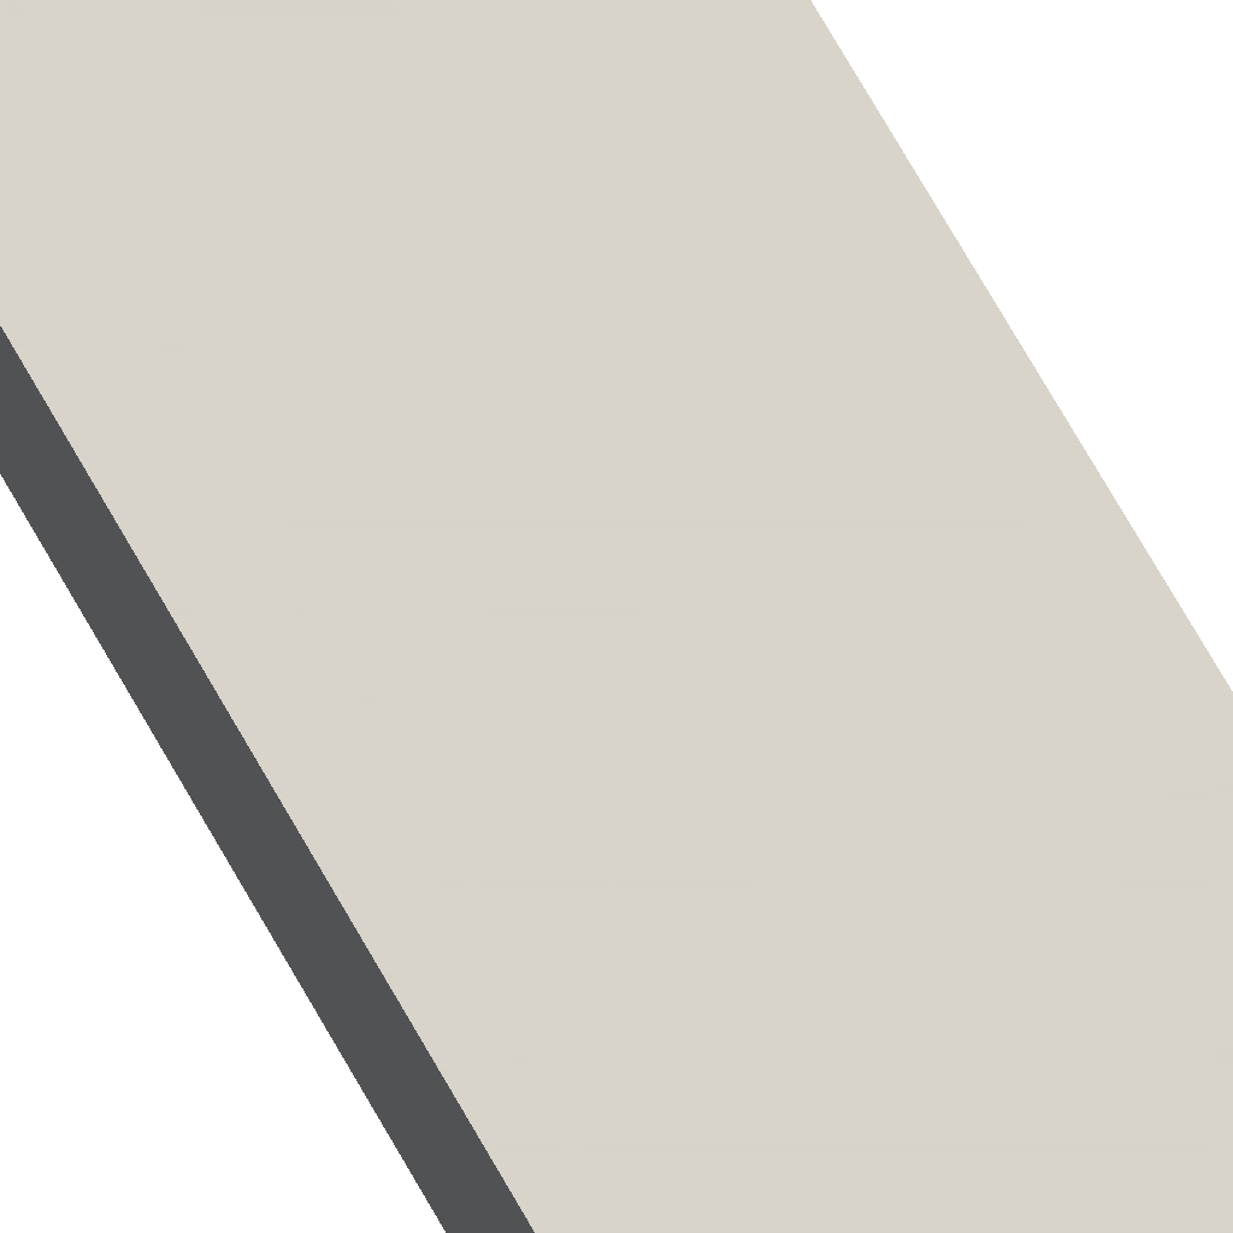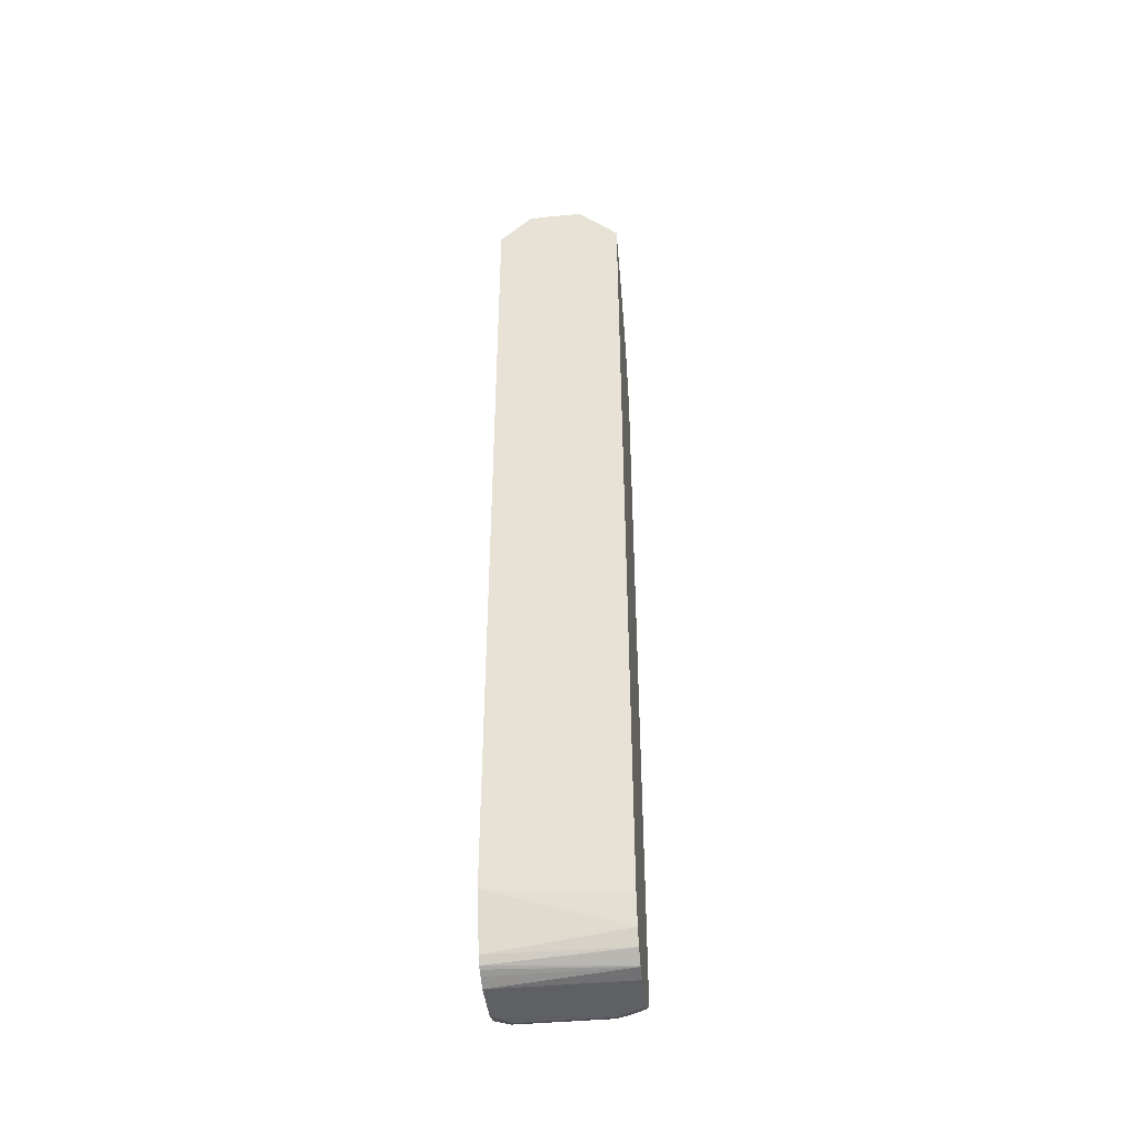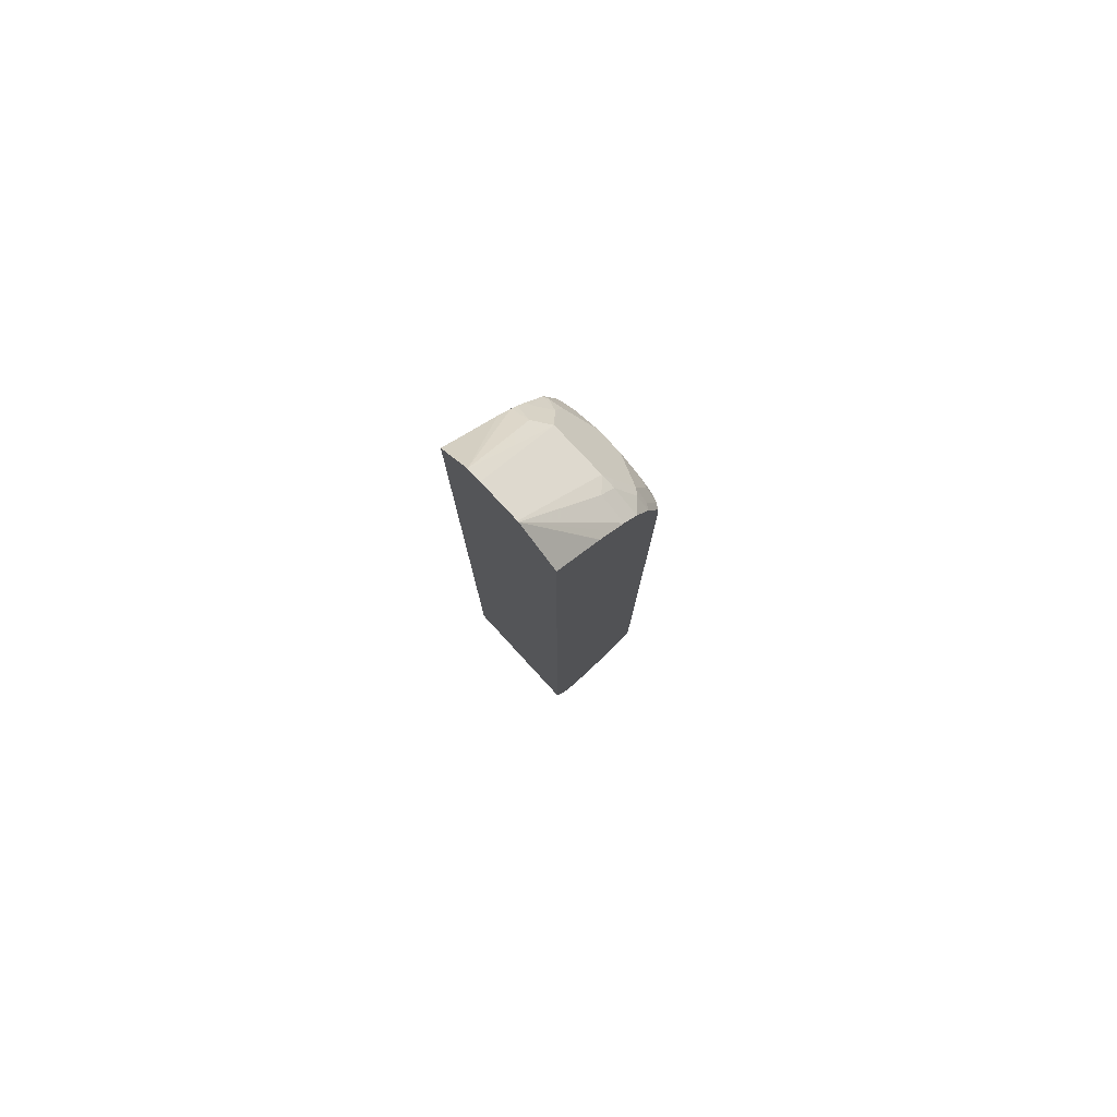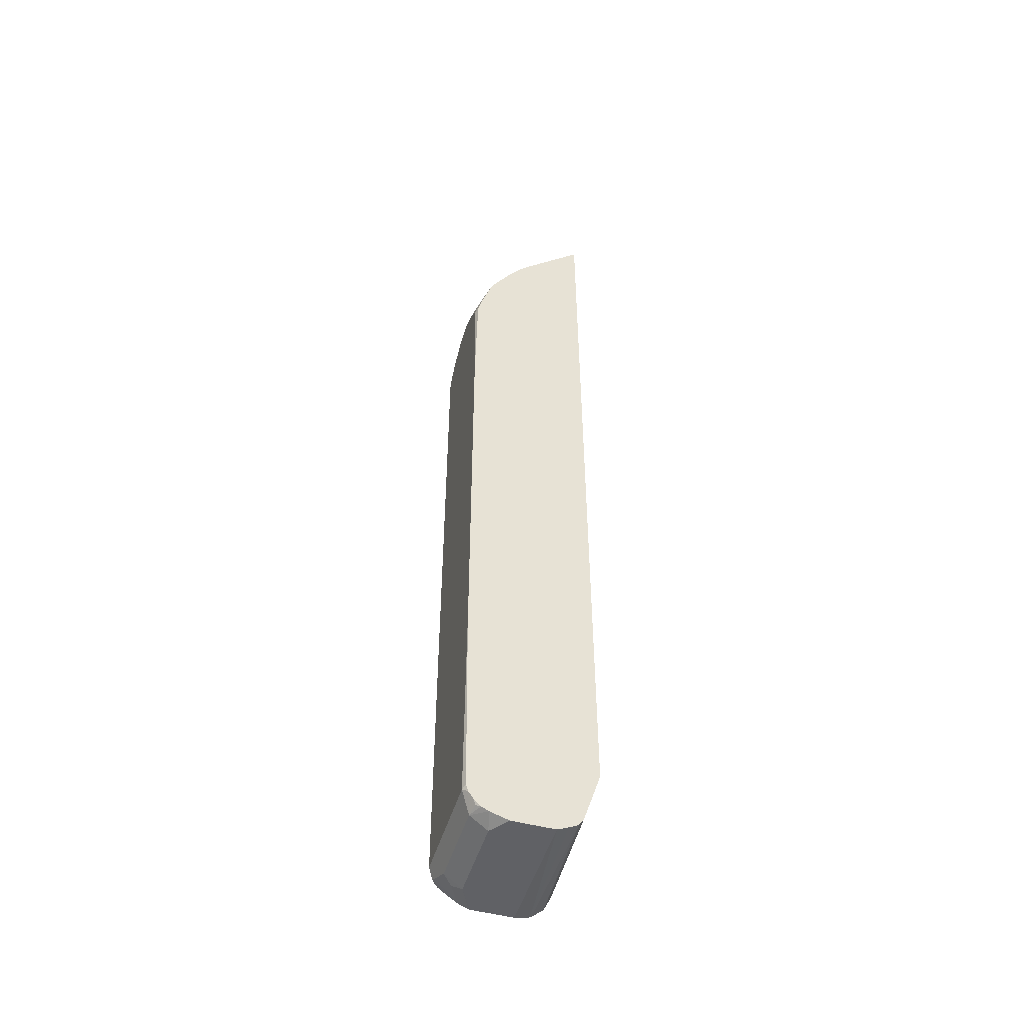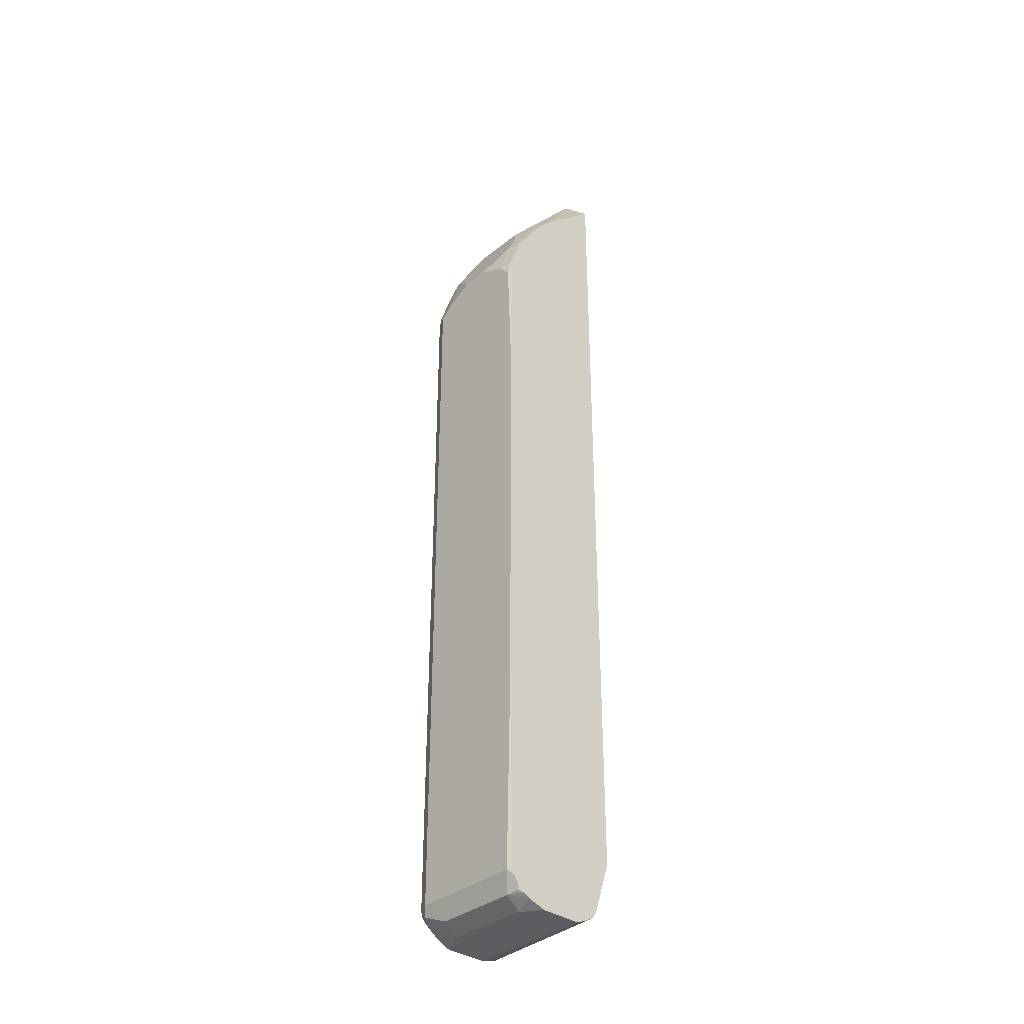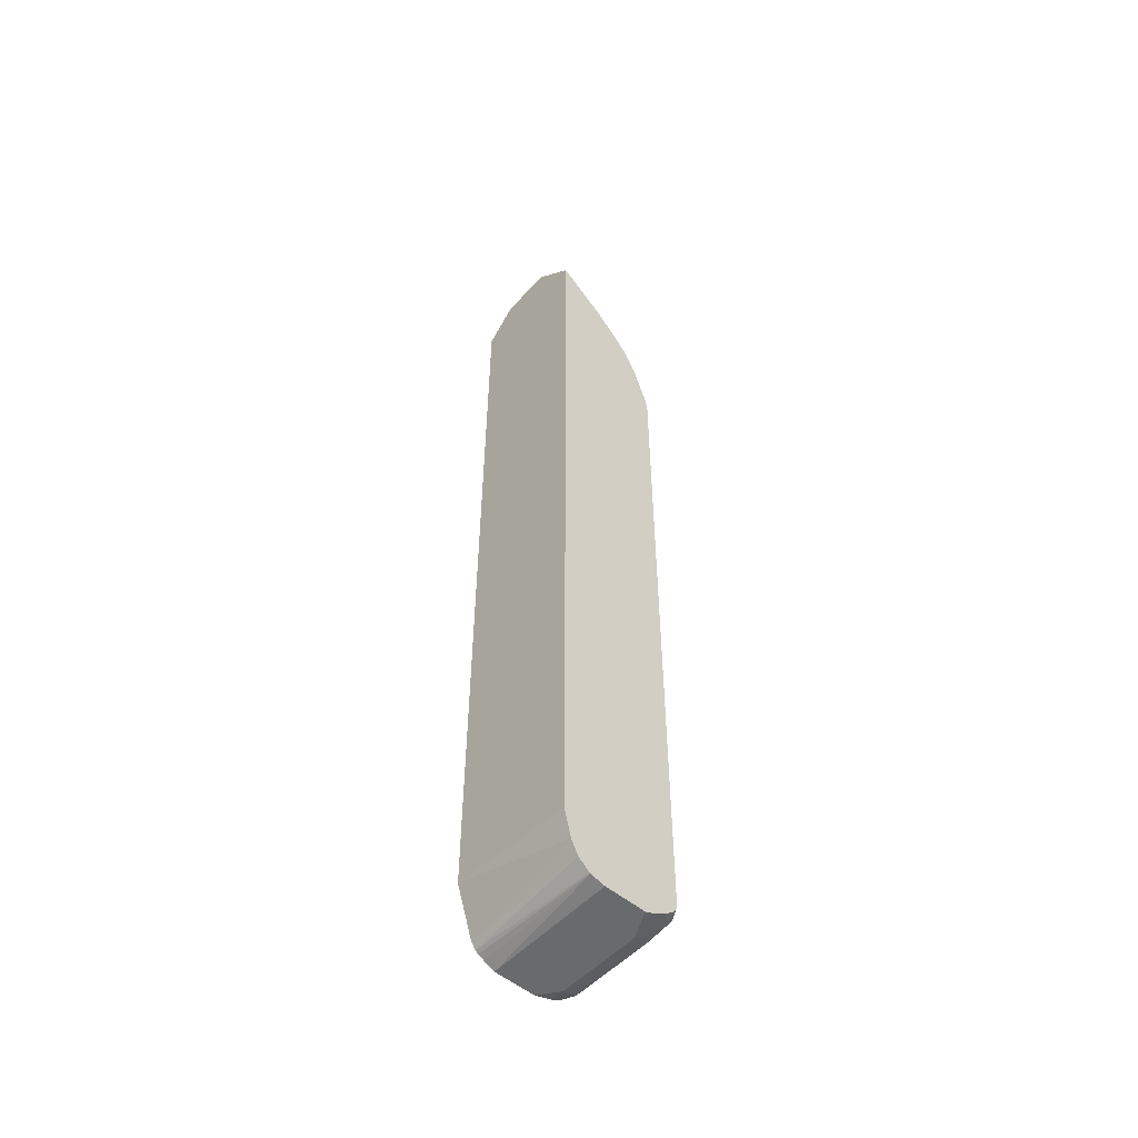
<metadata>
{"format":"obj","ext":"obj","renderer":"f3d","projection":"perspective","resolution":1024,"background":"white","views":[{"elev":75.7,"azim":-30.1,"up":"+Z"},{"elev":-43.0,"azim":6.4,"up":"+Y"},{"elev":79.7,"azim":46.9,"up":"+Y"},{"elev":-49.3,"azim":-106.4,"up":"+Y"},{"elev":-35.4,"azim":-133.1,"up":"+Y"},{"elev":-52.9,"azim":48.2,"up":"+Y"}]}
</metadata>
<code>
v -0.08806 -0.9358 -0.2848
v -0.06102 -0.9358 -0.3051
v -0.08806 -0.9358 -0.2238
v -0.08806 -0.9273 -0.3118
v 0.06102 -0.9358 -0.3051
v -0.0678 -0.9222 -0.3323
v 0.1006 -0.9358 -0.2238
v 0.1006 -0.931 -0.2022
v -0.08806 -0.9287 -0.208
v -0.08806 -0.9221 -0.3223
v 0.1006 -0.9354 -0.2861
v 0.1006 -0.9358 -0.2848
v 0.05424 -0.9222 -0.3323
v 0.06779 -0.9289 -0.3187
v -0.08475 -0.9188 -0.3289
v -0.08806 -0.9018 -0.3392
v -0.07458 -0.9086 -0.3391
v 0.1006 -0.9306 -0.2014
v -0.08806 -0.9241 -0.1989
v -0.08806 -0.9171 -0.3272
v 0.1006 -0.9295 -0.3006
v 0.08814 -0.9086 -0.3391
v 0.08644 -0.9255 -0.3153
v -0.08806 -0.9122 -0.3322
v -0.08806 -0.8917 -0.3425
v -0.08137 -0.895 -0.3458
v 0.1006 -0.93 -0.2006
v -0.08806 -0.9211 -0.1944
v 0.1006 -0.9222 -0.3119
v 0.08137 -0.895 -0.3458
v 0.1006 -0.9019 -0.3345
v 0.09662 -0.9052 -0.3357
v 0.1006 -0.9078 -0.3304
v 0.1006 -0.9099 -0.3286
v -0.08806 -0.5898 -0.3458
v 0.1006 -0.9166 -0.1848
v 0.1006 -0.9158 -0.1839
v -0.08806 -0.9108 -0.1877
v 0.1006 -0.895 -0.3362
v 0.08137 0.1627 -0.3458
v 0.09154 0.1728 -0.3407
v -0.08806 -0.00676 -0.3458
v 0.1006 -0.9151 -0.1835
v 0.1006 -0.895 -0.1735
v -0.08806 -0.8353 -0.1633
v 0.1006 0.1627 -0.3362
v 0.06102 0.183 -0.3458
v 0.07119 0.1931 -0.3407
v 0.09154 0.2339 -0.3204
v 0.1006 0.243 -0.3136
v 0.1006 0.1819 -0.334
v -0.08806 0.1661 -0.3425
v -0.08137 0.1627 -0.3458
v 0.1006 -0.8544 -0.1635
v 0.1006 -0.8533 -0.1633
v -0.08806 0.4168 -0.1633
v 0.02034 0.2034 -0.3458
v 0.03051 0.2136 -0.3407
v 0.06102 0.2441 -0.3255
v 0.07119 0.2542 -0.3204
v 0.08137 0.2644 -0.3128
v 0.1006 0.2836 -0.2933
v -0.08806 0.1776 -0.3399
v -0.08137 0.1856 -0.3407
v -0.06102 0.183 -0.3458
v 0.1006 0.4068 -0.1633
v -0.04067 0.4652 -0.1633
v -0.08806 0.3413 -0.2464
v -0.02034 0.2034 -0.3458
v -0.06102 0.2577 -0.3187
v -0.04067 0.3119 -0.2916
v 0.04069 0.3119 -0.2916
v 0.06102 0.2577 -0.3187
v 0.05084 0.2949 -0.3001
v 0.1006 0.2851 -0.2924
v 0.06102 0.305 -0.2924
v -0.08806 0.1872 -0.3374
v -0.08806 0.24 -0.3204
v -0.08137 0.2465 -0.3204
v -0.06102 0.2441 -0.3255
v 0.1006 0.3529 -0.2304
v 0.09998 0.4074 -0.1633
v -0.02034 0.4668 -0.1633
v -0.06102 0.3322 -0.2712
v -0.08806 0.321 -0.2667
v -0.06102 0.2711 -0.3119
v -0.08137 0.2916 -0.2916
v 0.03895 0.4668 -0.1633
v 0.06102 0.3322 -0.2712
v 0.1006 0.3123 -0.2711
v -0.08806 0.2483 -0.3171
v 0.1006 0.3521 -0.2313
v 0.04069 0.4663 -0.1633
v -0.08806 0.3093 -0.2764
v -0.08806 0.2884 -0.291
v 0.1006 0.3318 -0.2517
f 56 67 68
f 45 83 67
f 45 88 83
f 45 54 55
f 45 82 93
f 45 66 82
f 45 55 66
f 45 93 88
f 45 67 56
f 49 60 50
f 47 58 48
f 48 58 59
f 48 59 60
f 50 60 61
f 50 61 62
f 52 63 64
f 52 64 53
f 53 64 65
f 44 54 45
f 47 57 58
f 42 52 53
f 38 43 44
f 41 50 51
f 57 69 58
f 26 57 47
f 26 47 40
f 26 40 30
f 27 36 28
f 28 36 37
f 28 37 38
f 30 39 31
f 30 40 41
f 41 51 46
f 30 41 39
f 37 43 38
f 26 69 57
f 38 44 45
f 39 41 46
f 40 47 48
f 40 48 41
f 41 48 60
f 41 60 49
f 41 49 50
f 31 33 32
f 58 69 70
f 75 76 89
f 58 71 72
f 71 83 88
f 71 88 72
f 71 86 87
f 71 87 84
f 72 88 89
f 72 89 76
f 72 76 74
f 75 89 90
f 78 91 79
f 70 86 71
f 79 91 86
f 81 93 82
f 84 94 85
f 84 87 94
f 86 91 87
f 87 91 95
f 87 95 94
f 88 93 89
f 89 93 90
f 26 65 69
f 81 92 93
f 58 70 71
f 70 79 86
f 69 80 70
f 58 72 73
f 58 73 59
f 59 73 60
f 60 74 76
f 60 76 61
f 60 73 72
f 60 72 74
f 61 75 62
f 61 76 75
f 70 80 79
f 63 77 64
f 64 78 79
f 64 79 80
f 64 80 65
f 65 80 69
f 66 81 82
f 67 83 71
f 67 71 84
f 67 84 85
f 67 85 68
f 64 77 78
f 26 53 65
f 1 2 5
f 26 35 42
f 1 24 20
f 1 20 10
f 1 10 4
f 1 4 2
f 2 4 6
f 2 6 13
f 2 13 5
f 3 7 8
f 3 8 9
f 4 10 6
f 5 11 12
f 5 13 14
f 5 14 11
f 6 10 15
f 6 15 16
f 6 16 17
f 6 17 22
f 6 22 13
f 7 12 11
f 1 16 24
f 1 25 16
f 1 35 25
f 1 42 35
f 90 93 96
f 1 5 12
f 1 12 7
f 1 7 3
f 1 3 9
f 1 9 19
f 1 19 28
f 1 28 38
f 1 38 45
f 7 11 21
f 1 45 56
f 1 68 85
f 1 85 94
f 1 94 95
f 1 95 91
f 1 91 78
f 1 78 77
f 1 77 63
f 1 63 52
f 1 52 42
f 1 56 68
f 7 21 29
f 7 29 34
f 7 34 33
f 11 14 21
f 13 22 14
f 14 23 21
f 14 22 23
f 15 20 24
f 15 24 16
f 16 25 26
f 16 26 17
f 17 26 30
f 10 20 15
f 17 30 22
f 18 28 19
f 21 23 29
f 22 30 31
f 22 31 32
f 22 32 33
f 22 33 34
f 22 34 29
f 22 29 23
f 25 35 26
f 18 27 28
f 26 42 53
f 8 19 9
f 7 18 8
f 7 33 31
f 7 31 39
f 7 39 46
f 7 46 51
f 7 51 50
f 7 50 62
f 7 62 75
f 7 75 90
f 7 90 96
f 8 18 19
f 7 96 92
f 7 81 66
f 7 66 55
f 7 55 54
f 7 54 44
f 7 44 43
f 7 43 37
f 7 37 36
f 7 36 27
f 7 27 18
f 7 92 81
f 92 96 93

</code>
